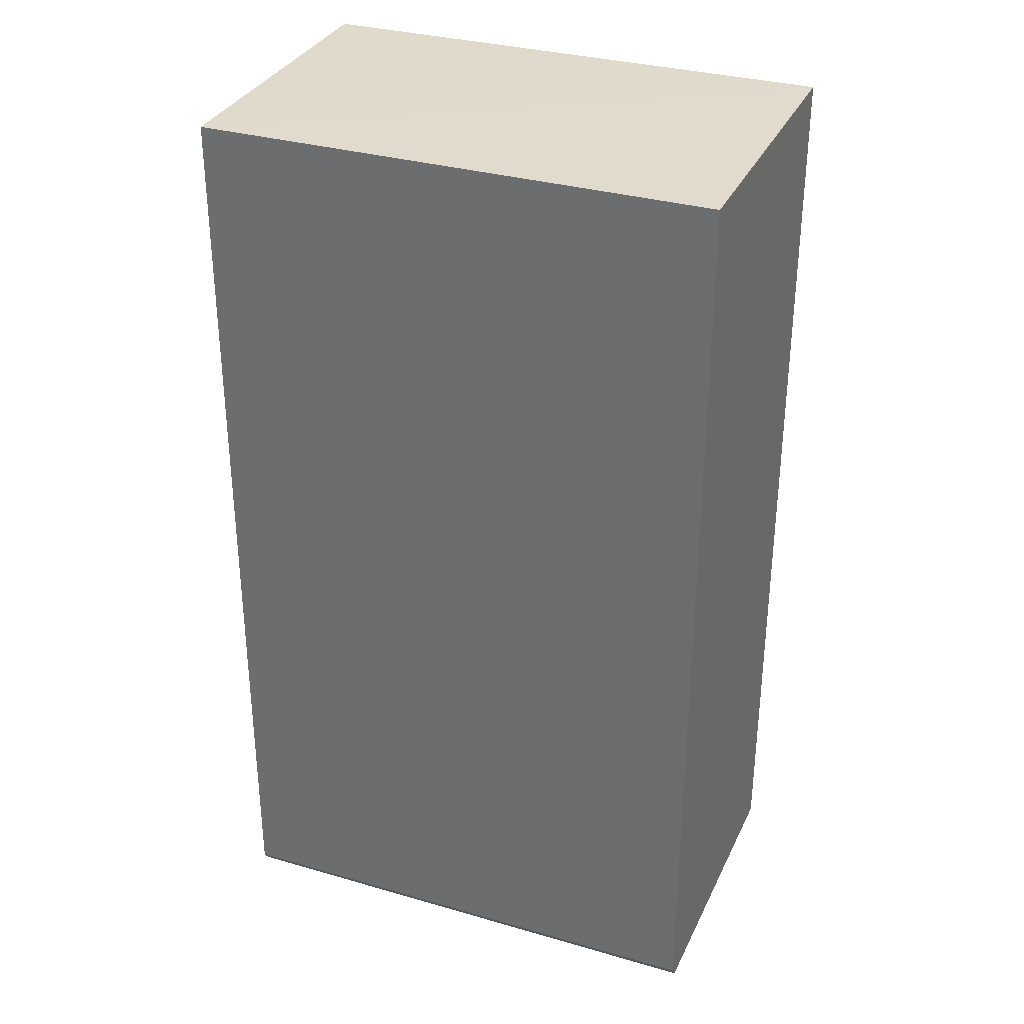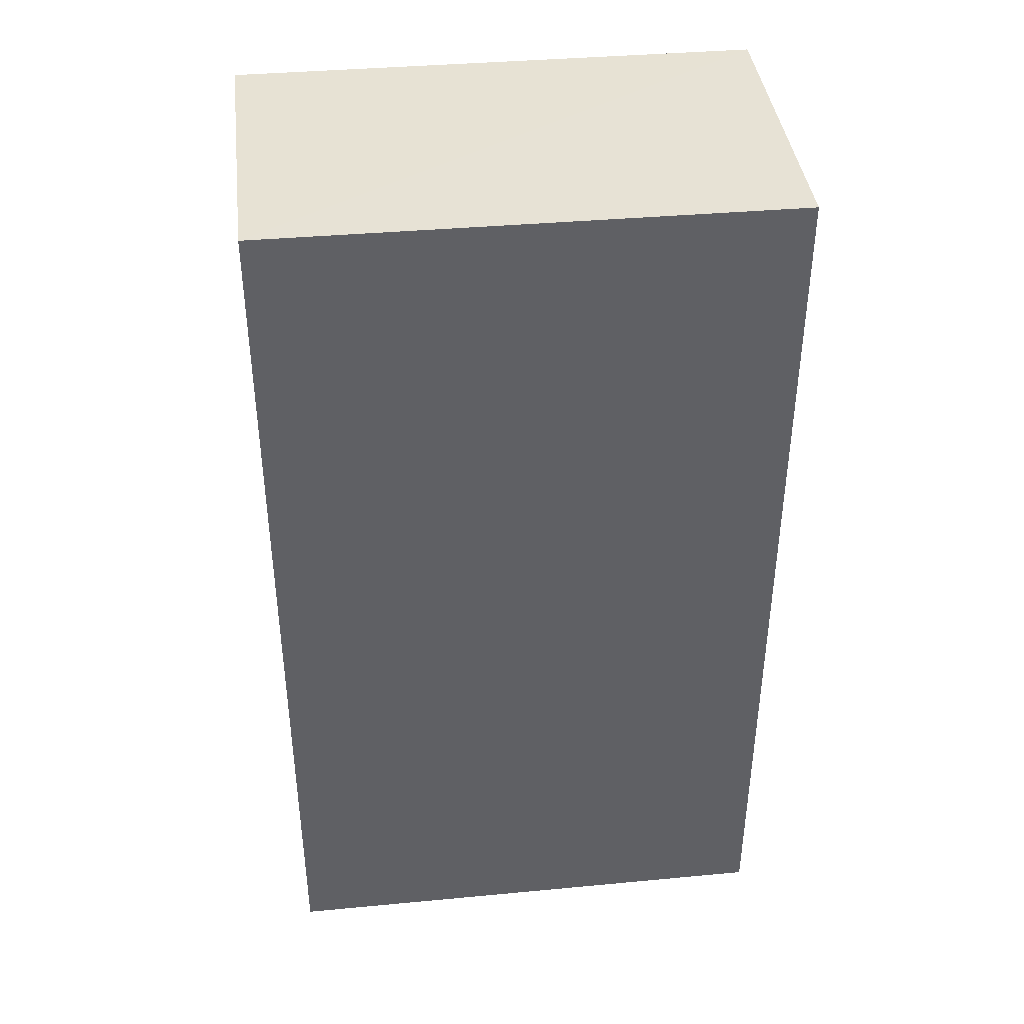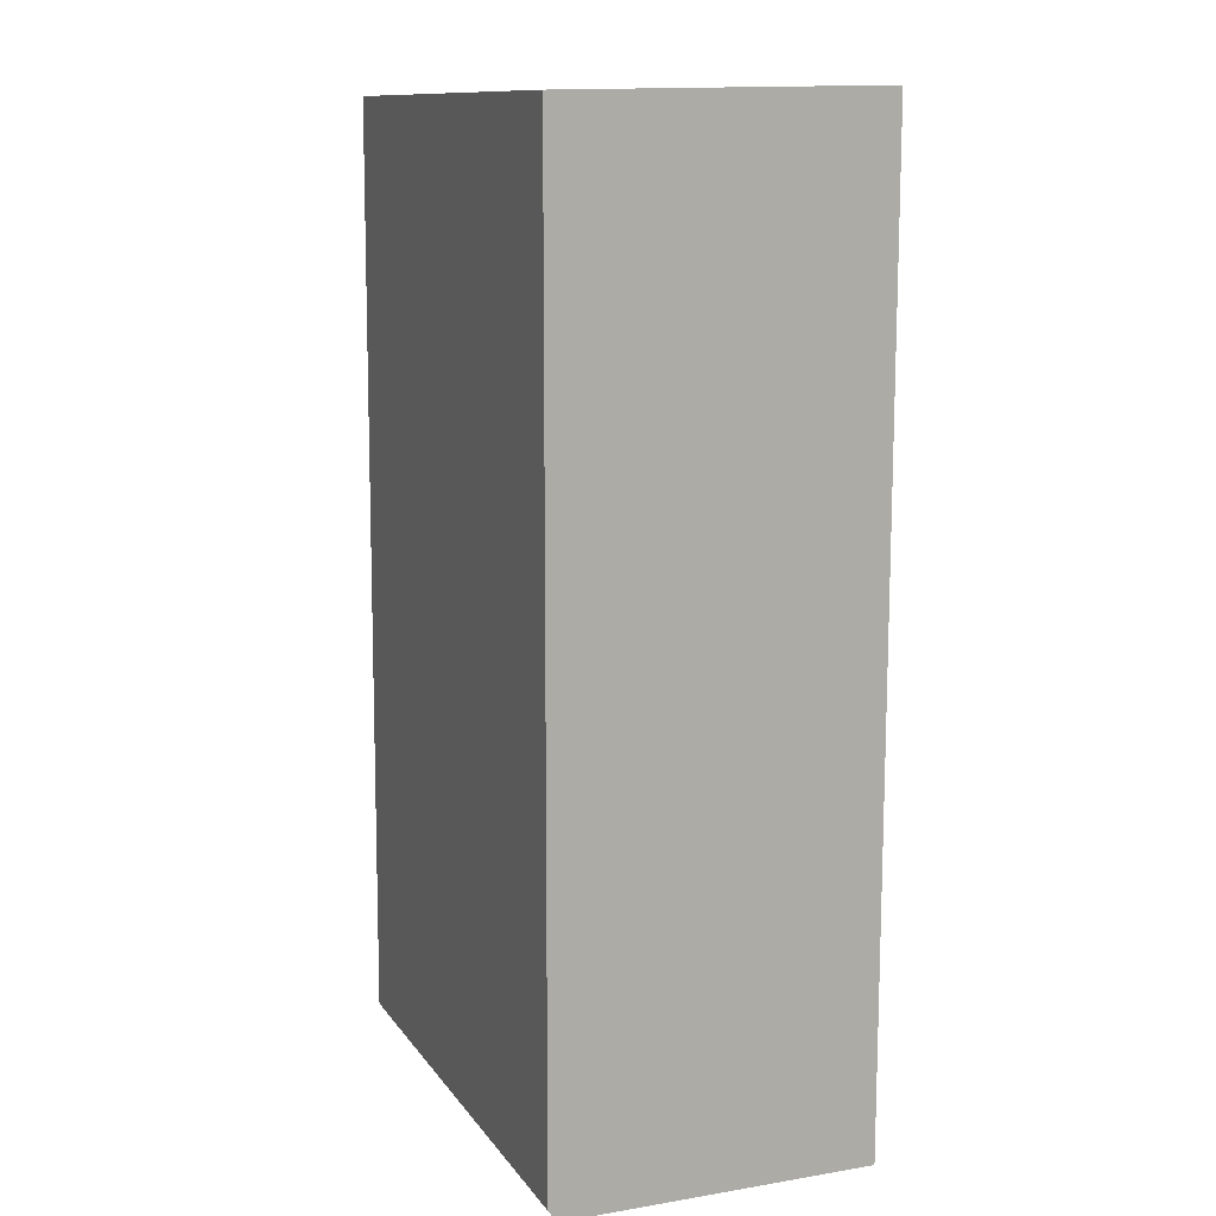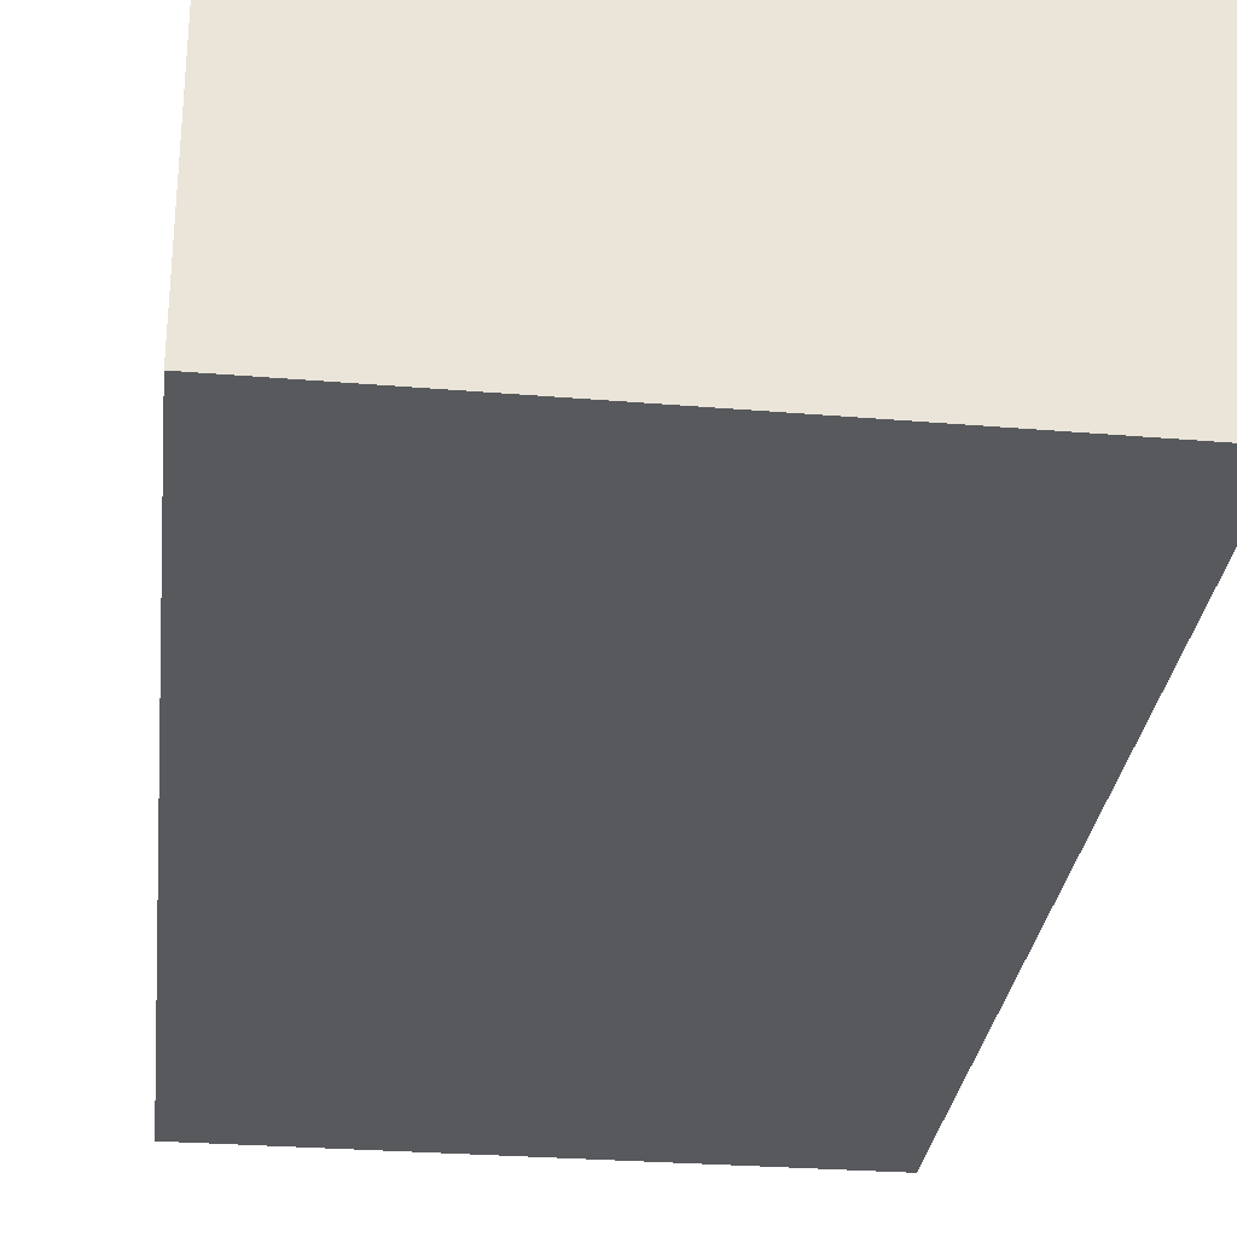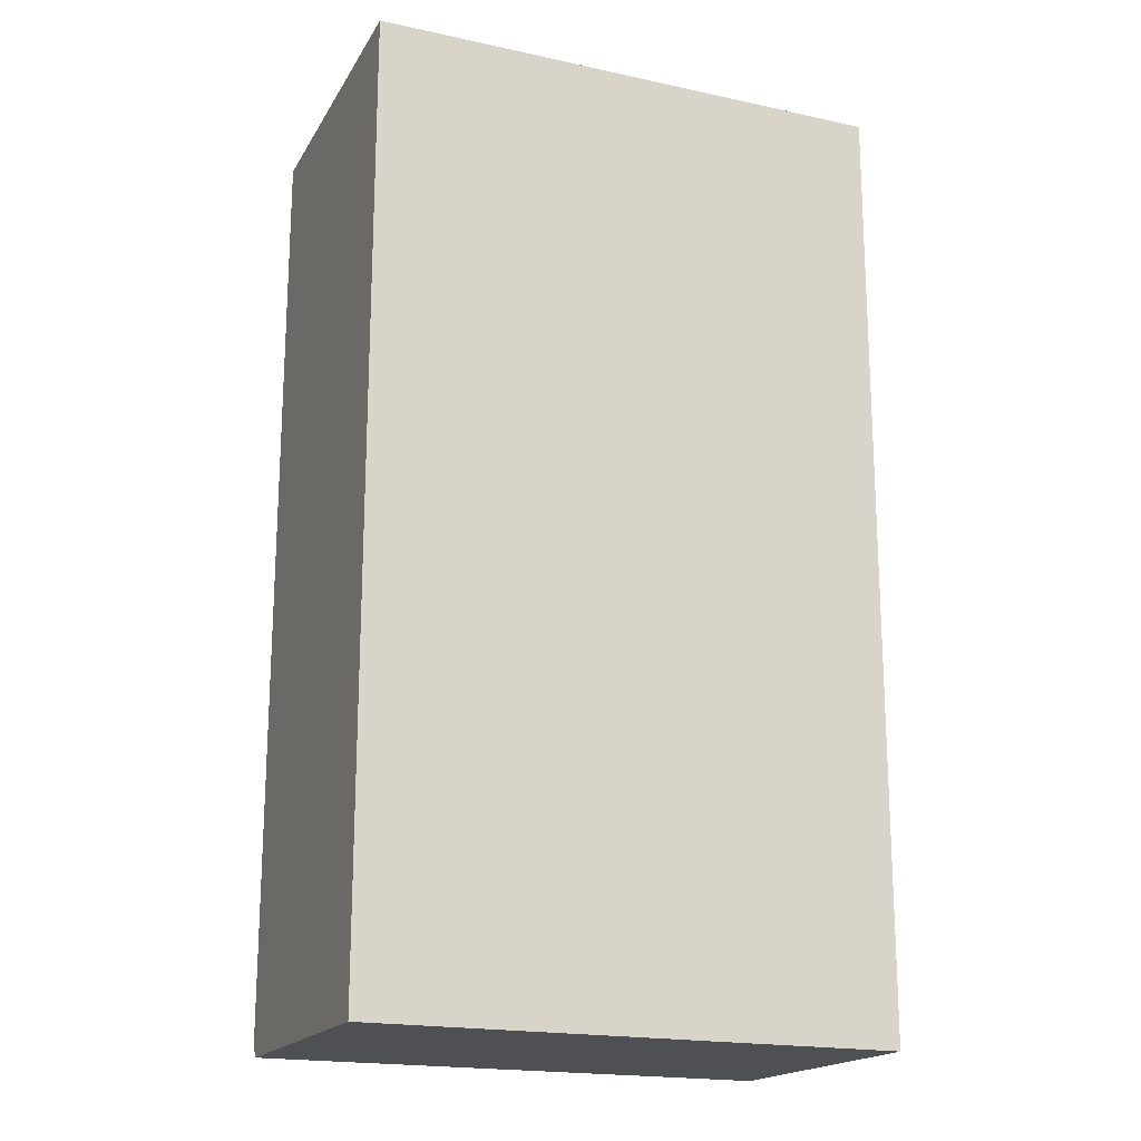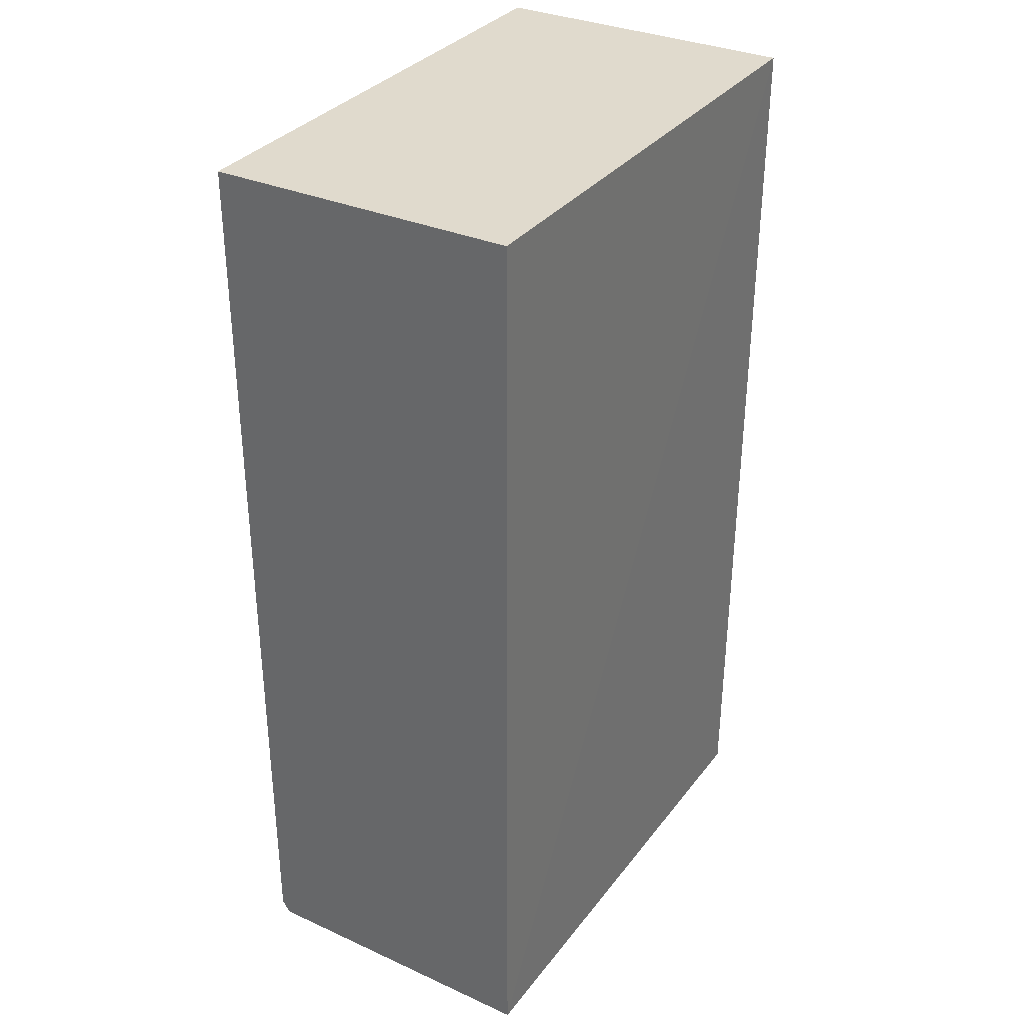
<metadata>
{"format":"obj","ext":"obj","renderer":"f3d","projection":"perspective","resolution":1024,"background":"white","views":[{"elev":32.7,"azim":-157.6,"up":"+Z"},{"elev":40.8,"azim":-6.7,"up":"+Z"},{"elev":12.1,"azim":-111.3,"up":"+Z"},{"elev":-29.4,"azim":173.5,"up":"+Y"},{"elev":-18.4,"azim":-22.2,"up":"+Z"},{"elev":33.9,"azim":-58.3,"up":"+Z"}]}
</metadata>
<code>
v 0.002884 0.04374 0.2686
v 0.002931 -0.04405 0.2698
v 0.002965 -0.04314 0.002047
v -0.1446 0.04216 0.002872
v -0.1446 -0.04375 0.2707
v 0.002963 0.04465 0.004728
v -0.1447 0.04427 0.2693
v -0.1446 -0.04359 0.002965
v 0.002973 0.04292 0.001994
v -0.1446 0.04455 0.006352
f 5 2 1
f 7 5 1
f 7 1 6
f 8 3 2
f 8 2 5
f 8 4 3
f 8 7 4
f 8 5 7
f 9 3 4
f 9 2 3
f 9 6 1
f 9 1 2
f 10 7 6
f 10 4 7
f 10 9 4
f 10 6 9

</code>
